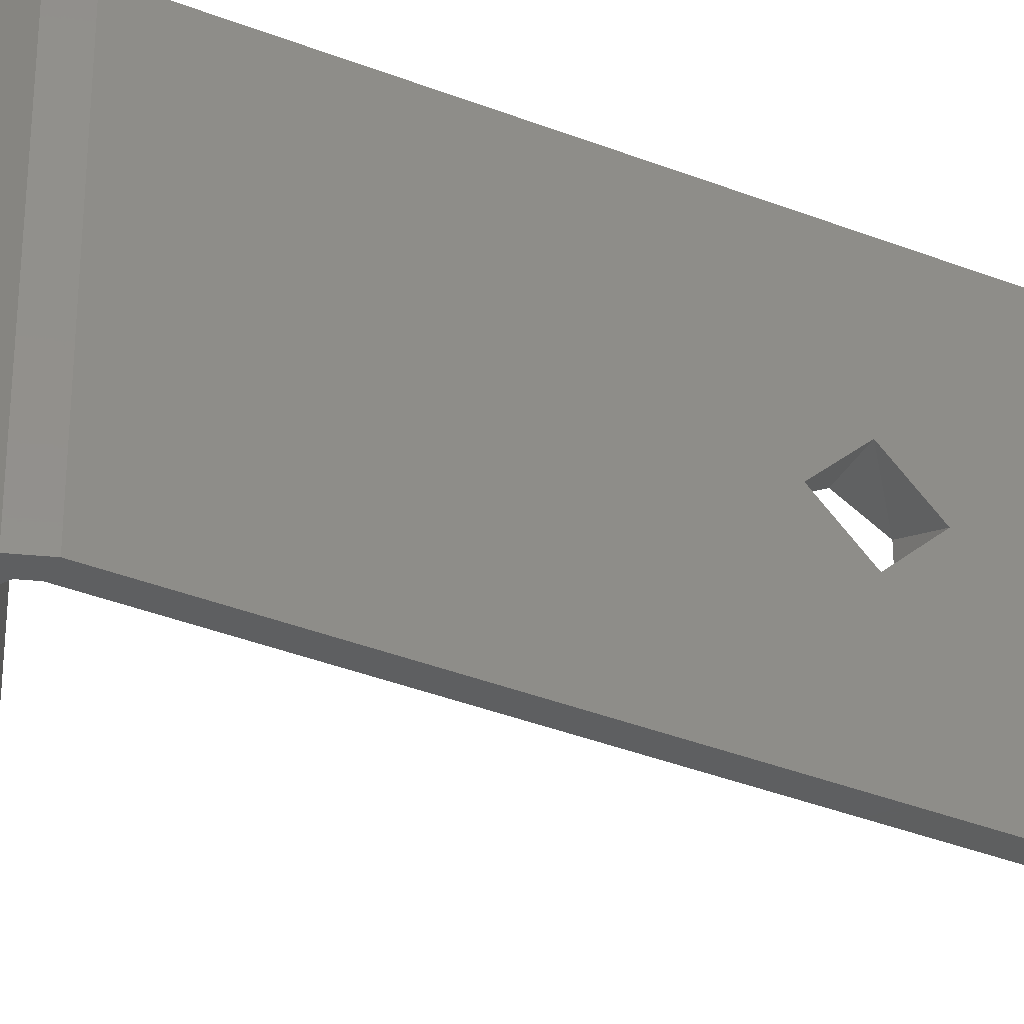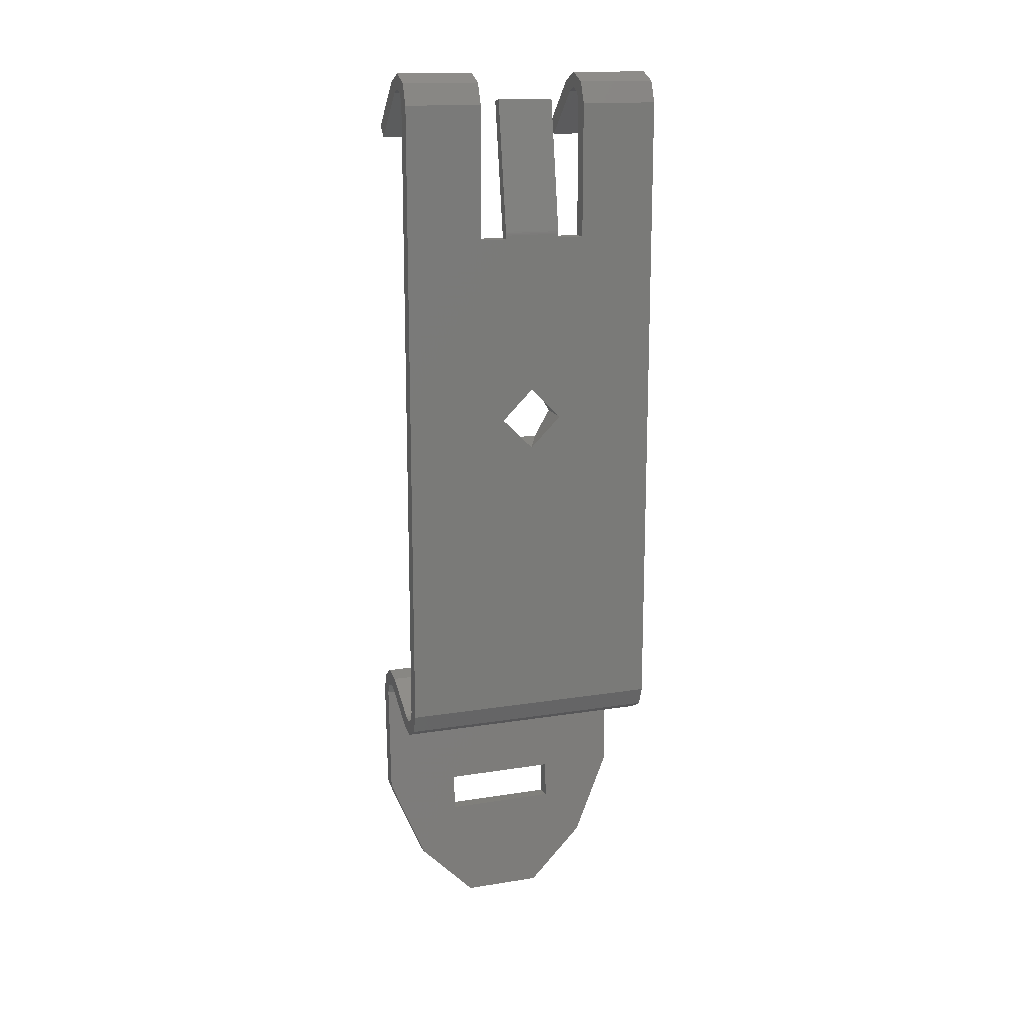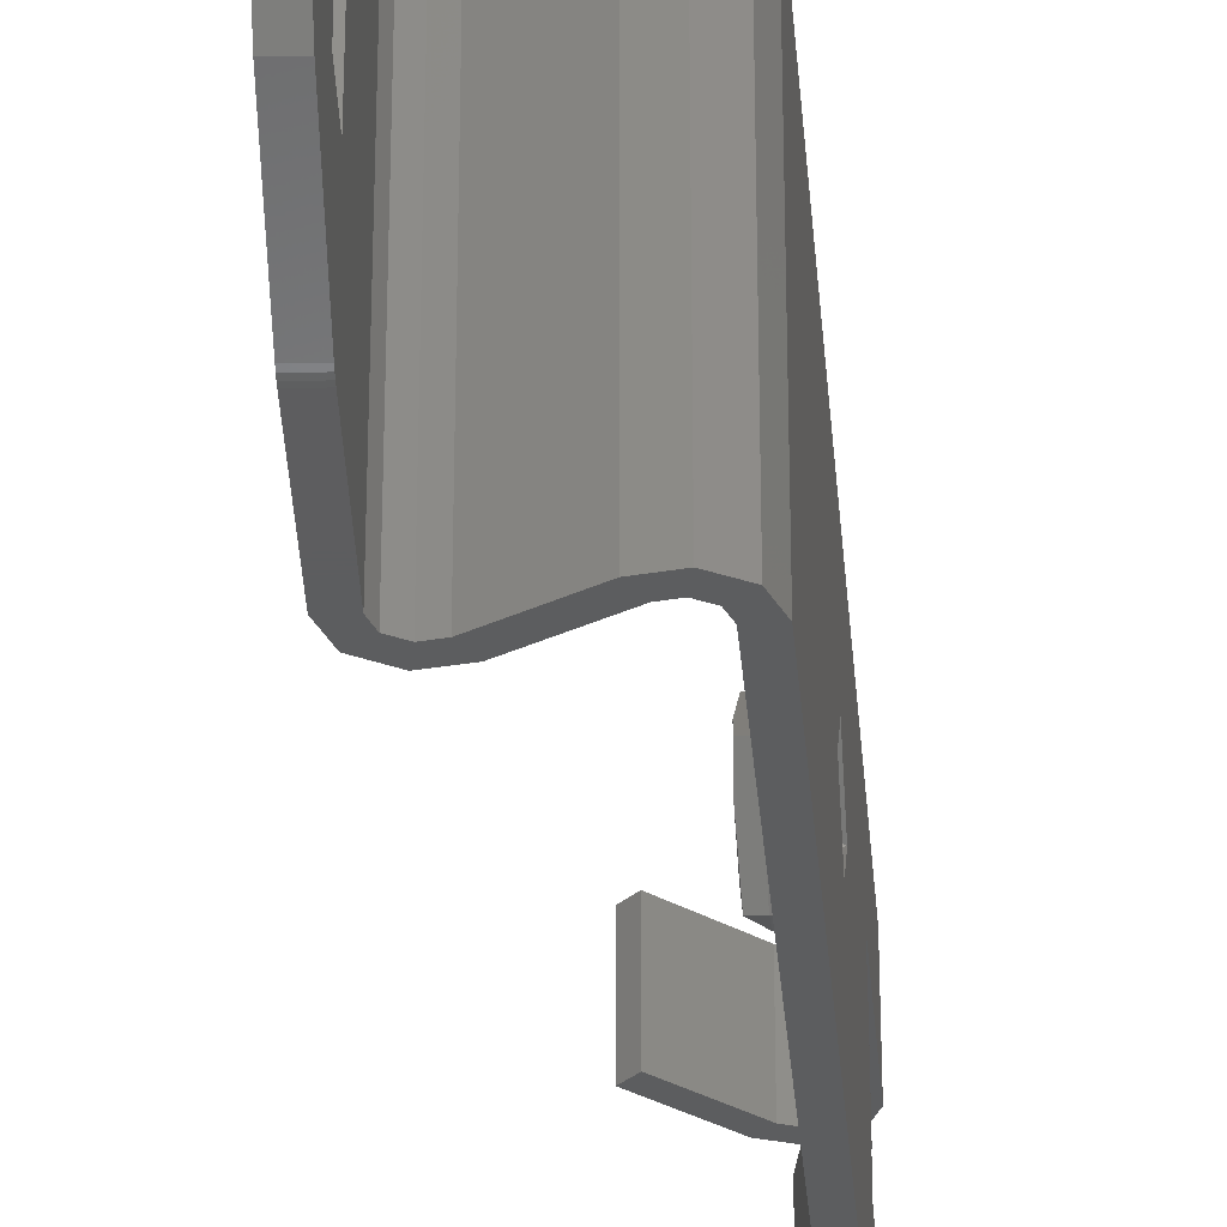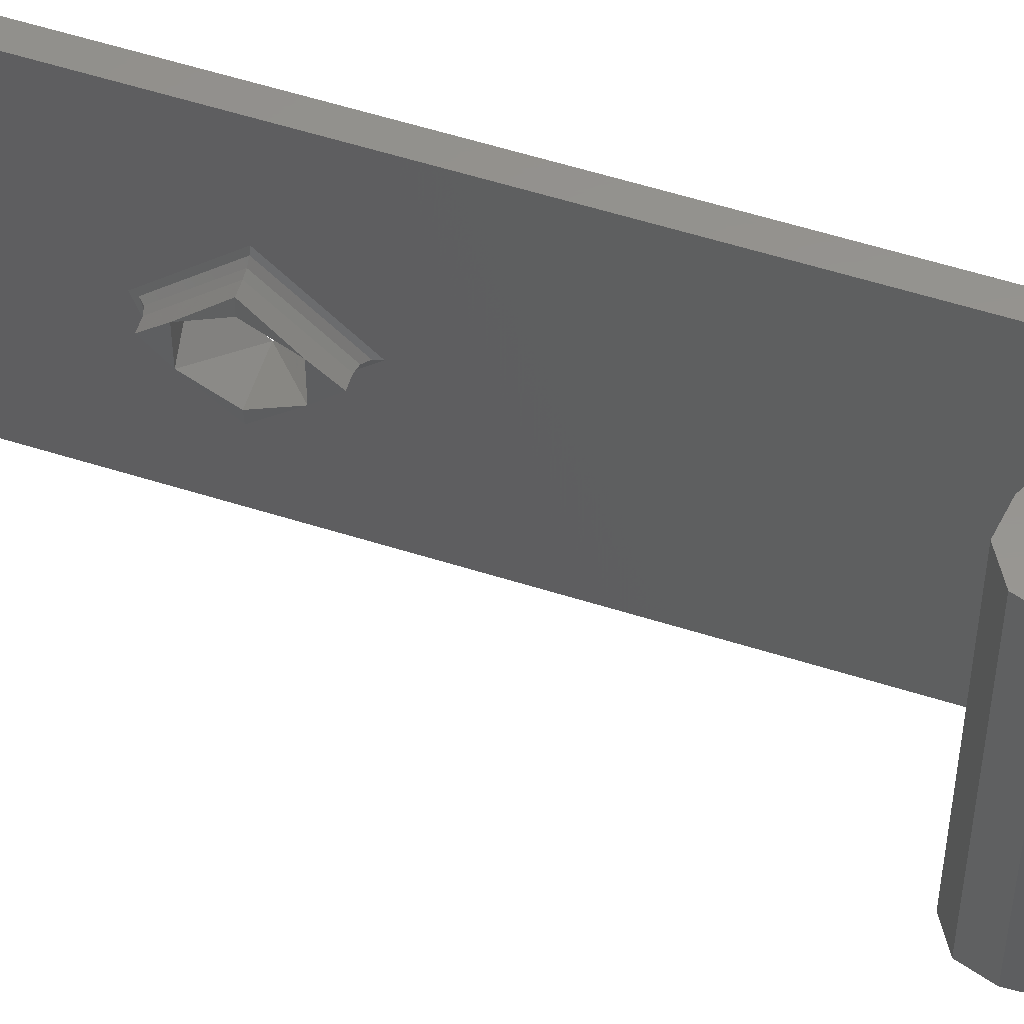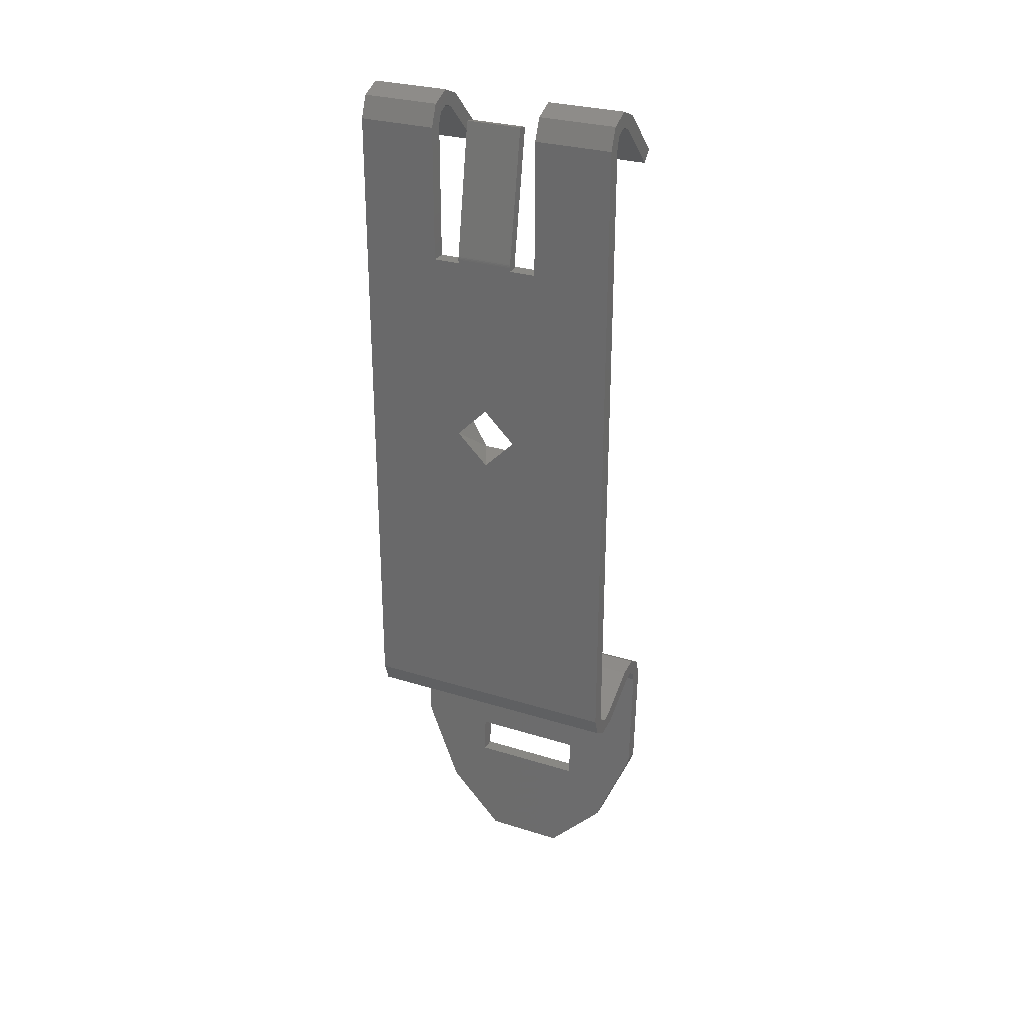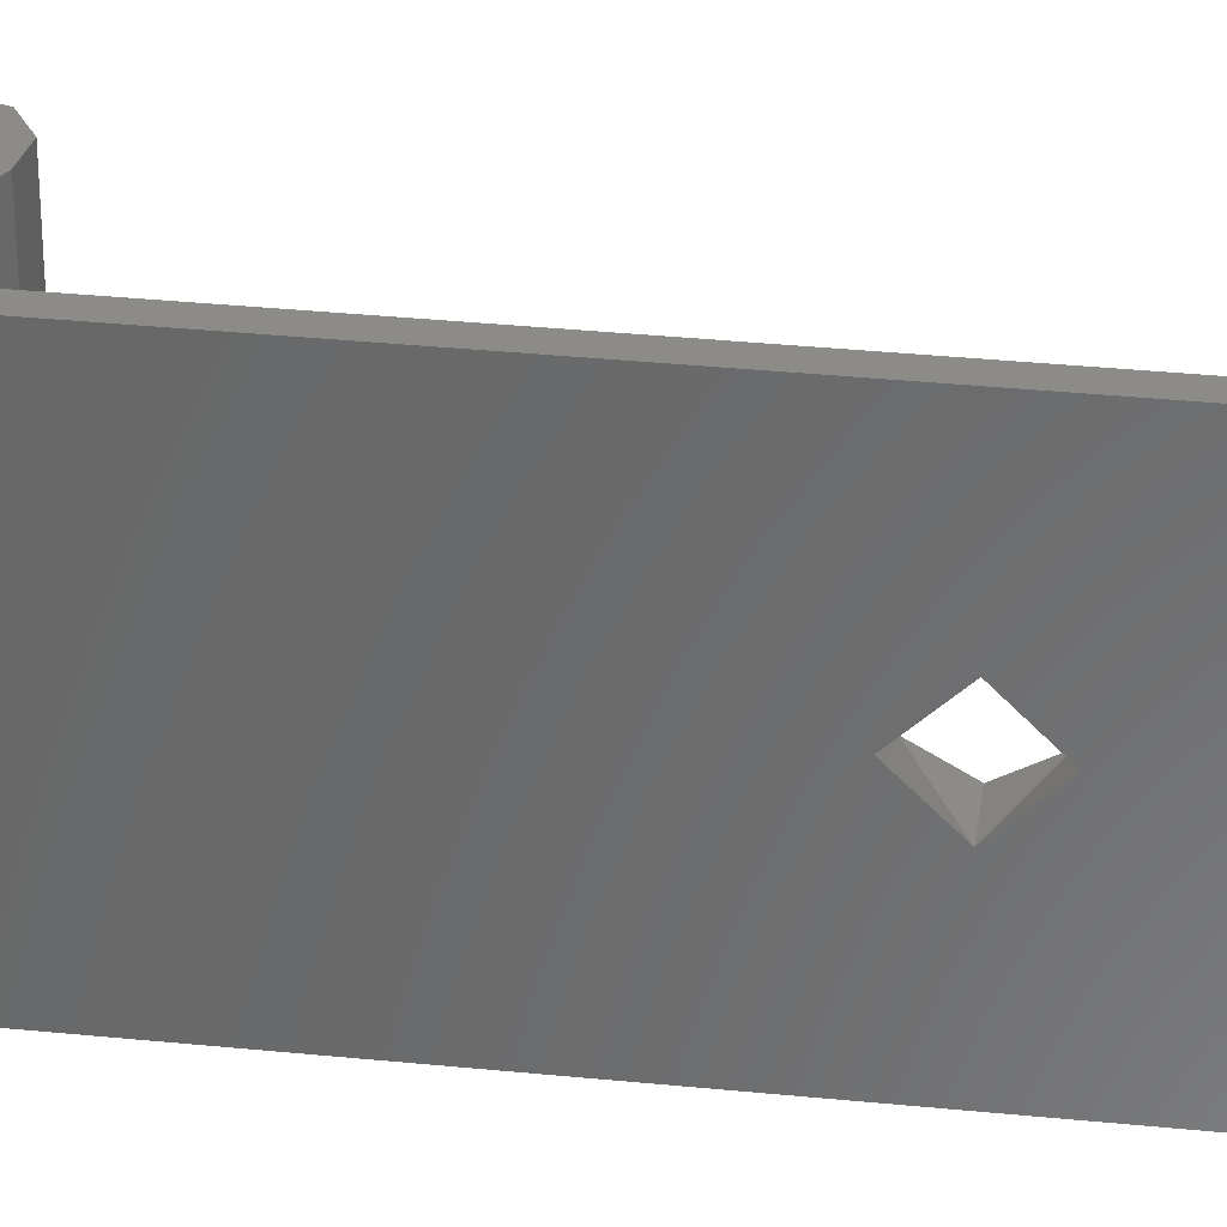
<metadata>
{"format":"stl","ext":"stl","renderer":"f3d","projection":"perspective","resolution":1024,"background":"white","views":[{"elev":-37.2,"azim":-116.8,"up":"+Y"},{"elev":15.6,"azim":-108.6,"up":"+Z"},{"elev":-32.1,"azim":-175.3,"up":"+Y"},{"elev":57.1,"azim":108.2,"up":"+Y"},{"elev":28.6,"azim":-64.9,"up":"+Z"},{"elev":33.6,"azim":-82.1,"up":"+Y"}]}
</metadata>
<code>
# stl→obj: 159 verts, 334 faces
v 0.1988 0.1598 0.449
v 0.1987 0.1598 0.4492
v 0.1992 0.1587 0.4484
v 0.199 0.1598 0.4488
v 0.1992 0.1598 0.4487
v 0.1988 0.1623 0.4465
v 0.1987 0.1625 0.4465
v 0.199 0.1621 0.4465
v 0.1992 0.162 0.4465
v 0.1988 0.1598 0.444
v 0.1987 0.1598 0.4437
v 0.199 0.1598 0.4442
v 0.1992 0.1598 0.4442
v 0.1988 0.1573 0.4465
v 0.1987 0.157 0.4465
v 0.199 0.1575 0.4465
v 0.1992 0.1575 0.4465
v 0.199 0.1578 0.4476
v 0.1992 0.1578 0.4476
v 0.1987 0.1528 0.4295
v 0.1987 0.1668 0.4295
v 0.1987 0.1569 0.4565
v 0.1987 0.1528 0.4636
v 0.1987 0.1627 0.4565
v 0.1987 0.1569 0.4636
v 0.1987 0.1668 0.4636
v 0.1987 0.1627 0.4636
v 0.1989 0.1569 0.4641
v 0.1979 0.1569 0.4636
v 0.1984 0.1569 0.4647
v 0.1995 0.1569 0.4644
v 0.1995 0.1569 0.4652
v 0.2006 0.1569 0.4647
v 0.2001 0.1569 0.4641
v 0.2031 0.1569 0.4623
v 0.2026 0.1569 0.4617
v 0.1979 0.1569 0.4565
v 0.1979 0.1598 0.4448
v 0.1979 0.1668 0.4295
v 0.1979 0.1528 0.4295
v 0.1979 0.1581 0.4465
v 0.1979 0.1614 0.4465
v 0.1979 0.1598 0.4481
v 0.1979 0.1583 0.4565
v 0.1979 0.1528 0.4636
v 0.1979 0.1613 0.4565
v 0.1979 0.1583 0.4567
v 0.1979 0.1613 0.4567
v 0.1979 0.1627 0.4565
v 0.1979 0.1668 0.4636
v 0.1979 0.1627 0.4636
v 0.1995 0.1528 0.4652
v 0.2006 0.1528 0.4647
v 0.1984 0.1528 0.4647
v 0.2031 0.1528 0.4623
v 0.2026 0.1528 0.4617
v 0.2001 0.1528 0.4641
v 0.1995 0.1528 0.4644
v 0.1989 0.1528 0.4641
v 0.204 0.1528 0.4287
v 0.2037 0.1528 0.423
v 0.2045 0.1528 0.4229
v 0.2048 0.1528 0.4287
v 0.2045 0.1528 0.4298
v 0.2038 0.1528 0.4293
v 0.2035 0.1528 0.4304
v 0.2028 0.1528 0.4295
v 0.2034 0.1528 0.4296
v 0.2024 0.1528 0.4302
v 0.1999 0.1528 0.4288
v 0.2003 0.1528 0.4281
v 0.1994 0.1528 0.4287
v 0.1992 0.1528 0.4279
v 0.1983 0.1528 0.4285
v 0.1989 0.1528 0.429
v 0.2037 0.1529 0.4225
v 0.2037 0.1528 0.4227
v 0.2037 0.1528 0.4228
v 0.2037 0.1568 0.4228
v 0.2036 0.1568 0.4208
v 0.2035 0.1547 0.4181
v 0.204 0.1668 0.4287
v 0.2037 0.1628 0.4228
v 0.2033 0.1577 0.4152
v 0.2036 0.1628 0.4208
v 0.2037 0.1668 0.423
v 0.2037 0.1667 0.4225
v 0.2037 0.1668 0.4228
v 0.2037 0.1667 0.4227
v 0.2033 0.1619 0.4152
v 0.2035 0.1649 0.4181
v 0.2043 0.1547 0.4181
v 0.2045 0.1529 0.4225
v 0.2045 0.1528 0.4228
v 0.2045 0.1528 0.4226
v 0.2045 0.1568 0.4227
v 0.2044 0.1568 0.4207
v 0.2045 0.1628 0.4227
v 0.2048 0.1668 0.4287
v 0.2041 0.1577 0.4151
v 0.2045 0.1668 0.4229
v 0.2045 0.1667 0.4225
v 0.2045 0.1667 0.4226
v 0.2045 0.1668 0.4228
v 0.2044 0.1628 0.4207
v 0.2041 0.1619 0.4151
v 0.2043 0.1649 0.4181
v 0.2045 0.1668 0.4298
v 0.2035 0.1668 0.4304
v 0.2024 0.1668 0.4302
v 0.2038 0.1668 0.4293
v 0.2034 0.1668 0.4296
v 0.2028 0.1668 0.4295
v 0.2003 0.1668 0.4281
v 0.1999 0.1668 0.4288
v 0.1994 0.1668 0.4287
v 0.1992 0.1668 0.4279
v 0.1983 0.1668 0.4285
v 0.1989 0.1668 0.429
v 0.2001 0.1668 0.4641
v 0.2031 0.1668 0.4623
v 0.2026 0.1668 0.4617
v 0.2006 0.1668 0.4647
v 0.1995 0.1668 0.4644
v 0.1995 0.1668 0.4652
v 0.1984 0.1668 0.4647
v 0.1989 0.1668 0.4641
v 0.1995 0.1627 0.4644
v 0.2001 0.1627 0.4641
v 0.1989 0.1627 0.4641
v 0.2026 0.1627 0.4617
v 0.2031 0.1627 0.4623
v 0.2006 0.1627 0.4647
v 0.1995 0.1627 0.4652
v 0.1984 0.1627 0.4647
v 0.1985 0.1613 0.4565
v 0.1985 0.1583 0.4565
v 0.1985 0.1583 0.4567
v 0.1979 0.1583 0.4568
v 0.1985 0.1583 0.4568
v 0.1979 0.1583 0.4569
v 0.1991 0.1583 0.4638
v 0.1997 0.1583 0.4637
v 0.1985 0.1613 0.4568
v 0.1997 0.1613 0.4637
v 0.1991 0.1613 0.4638
v 0.1979 0.1613 0.4569
v 0.1979 0.1613 0.4568
v 0.1985 0.1613 0.4567
v 0.1997 0.1606 0.4479
v 0.1997 0.1614 0.4465
v 0.1997 0.159 0.4479
v 0.1997 0.1581 0.4465
v 0.1997 0.159 0.445
v 0.1997 0.1606 0.445
v 0.1997 0.1575 0.4465
v 0.1997 0.1598 0.4487
v 0.1997 0.162 0.4465
v 0.1997 0.1598 0.4442
f 1 2 3
f 4 1 3
f 5 4 3
f 6 2 1
f 6 7 2
f 8 5 9
f 8 1 4
f 8 4 5
f 8 6 1
f 10 11 7
f 10 7 6
f 12 9 13
f 12 6 8
f 12 8 9
f 12 10 6
f 14 15 11
f 14 11 10
f 16 13 17
f 16 10 12
f 16 14 10
f 16 12 13
f 18 17 19
f 18 19 3
f 18 2 15
f 18 16 17
f 18 14 16
f 18 15 14
f 18 3 2
f 11 20 21
f 15 20 11
f 7 11 21
f 22 15 2
f 23 15 22
f 23 20 15
f 24 2 7
f 24 22 2
f 25 23 22
f 26 27 24
f 26 24 7
f 26 7 21
f 28 29 30
f 31 30 32
f 31 28 30
f 25 29 28
f 33 31 32
f 34 31 33
f 35 34 33
f 36 34 35
f 37 29 25
f 22 37 25
f 38 39 40
f 41 38 40
f 42 39 38
f 37 43 41
f 44 43 37
f 45 37 41
f 45 41 40
f 46 44 47
f 46 43 44
f 48 46 47
f 49 42 43
f 49 43 46
f 29 37 45
f 50 49 51
f 50 39 42
f 50 42 49
f 52 33 32
f 52 53 33
f 54 32 30
f 54 52 32
f 45 30 29
f 45 54 30
f 55 35 33
f 53 55 33
f 35 55 56
f 36 35 56
f 34 56 57
f 34 36 56
f 58 34 57
f 58 31 34
f 59 28 31
f 59 31 58
f 23 25 28
f 23 28 59
f 60 61 62
f 60 62 63
f 64 60 63
f 65 60 64
f 66 67 68
f 66 68 65
f 66 65 64
f 69 67 66
f 70 71 67
f 70 67 69
f 72 73 71
f 72 71 70
f 74 72 75
f 74 73 72
f 40 75 20
f 40 74 75
f 57 56 55
f 53 57 55
f 58 57 53
f 52 58 53
f 54 23 59
f 54 59 58
f 54 58 52
f 54 45 23
f 20 23 45
f 20 45 40
f 76 77 78
f 76 78 61
f 79 61 60
f 79 76 61
f 80 76 79
f 81 76 80
f 82 79 60
f 83 79 82
f 84 80 85
f 84 81 80
f 86 83 82
f 87 86 88
f 87 88 89
f 87 85 83
f 87 83 86
f 90 84 85
f 91 85 87
f 91 90 85
f 92 93 76
f 81 92 76
f 93 62 94
f 93 94 95
f 96 63 62
f 96 62 93
f 97 96 93
f 92 97 93
f 98 99 63
f 98 63 96
f 100 97 92
f 101 99 98
f 102 103 104
f 102 104 101
f 102 98 105
f 102 101 98
f 106 105 97
f 106 97 100
f 107 102 105
f 107 105 106
f 63 99 108
f 64 108 109
f 64 63 108
f 66 109 110
f 66 64 109
f 69 66 110
f 99 101 86
f 82 99 86
f 111 108 99
f 111 99 82
f 109 111 112
f 109 112 113
f 109 108 111
f 110 109 113
f 114 110 113
f 115 110 114
f 116 114 117
f 116 115 114
f 118 119 116
f 118 116 117
f 39 21 119
f 39 119 118
f 120 121 122
f 123 121 120
f 124 123 120
f 125 123 124
f 126 124 127
f 126 127 26
f 126 125 124
f 126 26 50
f 21 39 26
f 39 50 26
f 110 70 69
f 115 70 110
f 75 21 20
f 75 119 21
f 72 116 119
f 72 119 75
f 70 115 116
f 70 116 72
f 128 120 129
f 128 124 120
f 130 127 124
f 130 124 128
f 27 26 127
f 27 127 130
f 129 131 132
f 133 129 132
f 128 129 133
f 51 49 24
f 51 24 27
f 51 27 130
f 134 128 133
f 135 130 128
f 135 128 134
f 135 51 130
f 134 133 123
f 134 125 126
f 134 123 125
f 135 134 126
f 51 126 50
f 51 135 126
f 132 121 123
f 133 132 123
f 122 121 132
f 122 132 131
f 120 122 131
f 120 131 129
f 136 24 49
f 46 136 49
f 37 137 44
f 37 22 137
f 22 24 136
f 22 136 137
f 47 44 137
f 47 137 138
f 47 47 138
f 139 138 140
f 139 47 138
f 141 140 140
f 141 140 140
f 141 139 140
f 142 140 143
f 142 141 140
f 144 145 143
f 144 143 140
f 146 142 143
f 146 143 145
f 141 142 146
f 147 141 146
f 48 48 47
f 48 47 47
f 148 47 139
f 148 48 47
f 147 139 141
f 147 148 139
f 48 136 46
f 48 149 136
f 48 149 48
f 148 144 149
f 148 149 48
f 147 144 144
f 147 144 144
f 147 144 148
f 146 145 144
f 146 144 147
f 136 138 137
f 149 138 136
f 144 138 149
f 144 140 138
f 144 140 140
f 144 140 144
f 144 140 140
f 144 140 144
f 74 40 39
f 74 39 118
f 73 118 117
f 73 74 118
f 71 117 114
f 71 73 117
f 114 67 71
f 114 113 67
f 60 111 82
f 65 112 111
f 65 111 60
f 68 113 112
f 68 112 65
f 67 113 68
f 103 87 89
f 103 102 87
f 104 89 88
f 104 103 89
f 101 88 86
f 101 104 88
f 107 87 102
f 91 87 107
f 90 91 107
f 90 107 106
f 84 106 100
f 84 90 106
f 81 100 92
f 81 84 100
f 77 76 93
f 77 93 95
f 78 95 94
f 78 77 95
f 61 94 62
f 61 78 94
f 105 83 85
f 105 98 83
f 83 98 96
f 83 96 79
f 96 97 80
f 79 96 80
f 80 97 105
f 80 105 85
f 150 42 151
f 150 43 42
f 152 41 43
f 152 43 150
f 153 41 152
f 154 38 41
f 154 41 153
f 155 42 38
f 155 38 154
f 151 42 155
f 152 156 153
f 157 156 152
f 150 157 152
f 158 150 151
f 158 157 150
f 155 158 151
f 159 158 155
f 154 159 155
f 156 154 153
f 156 159 154
f 19 17 156
f 3 156 157
f 3 19 156
f 5 3 157
f 9 157 158
f 9 5 157
f 13 158 159
f 13 9 158
f 17 159 156
f 17 13 159

</code>
